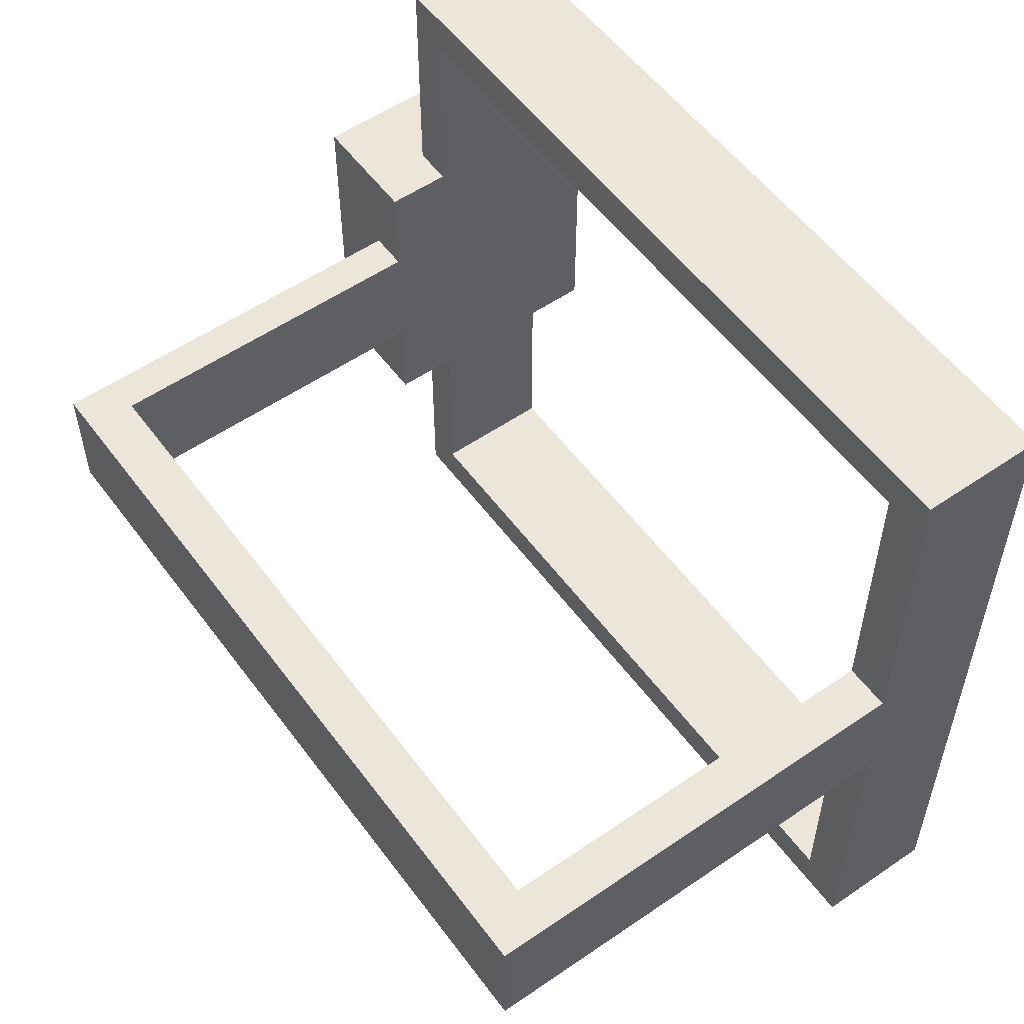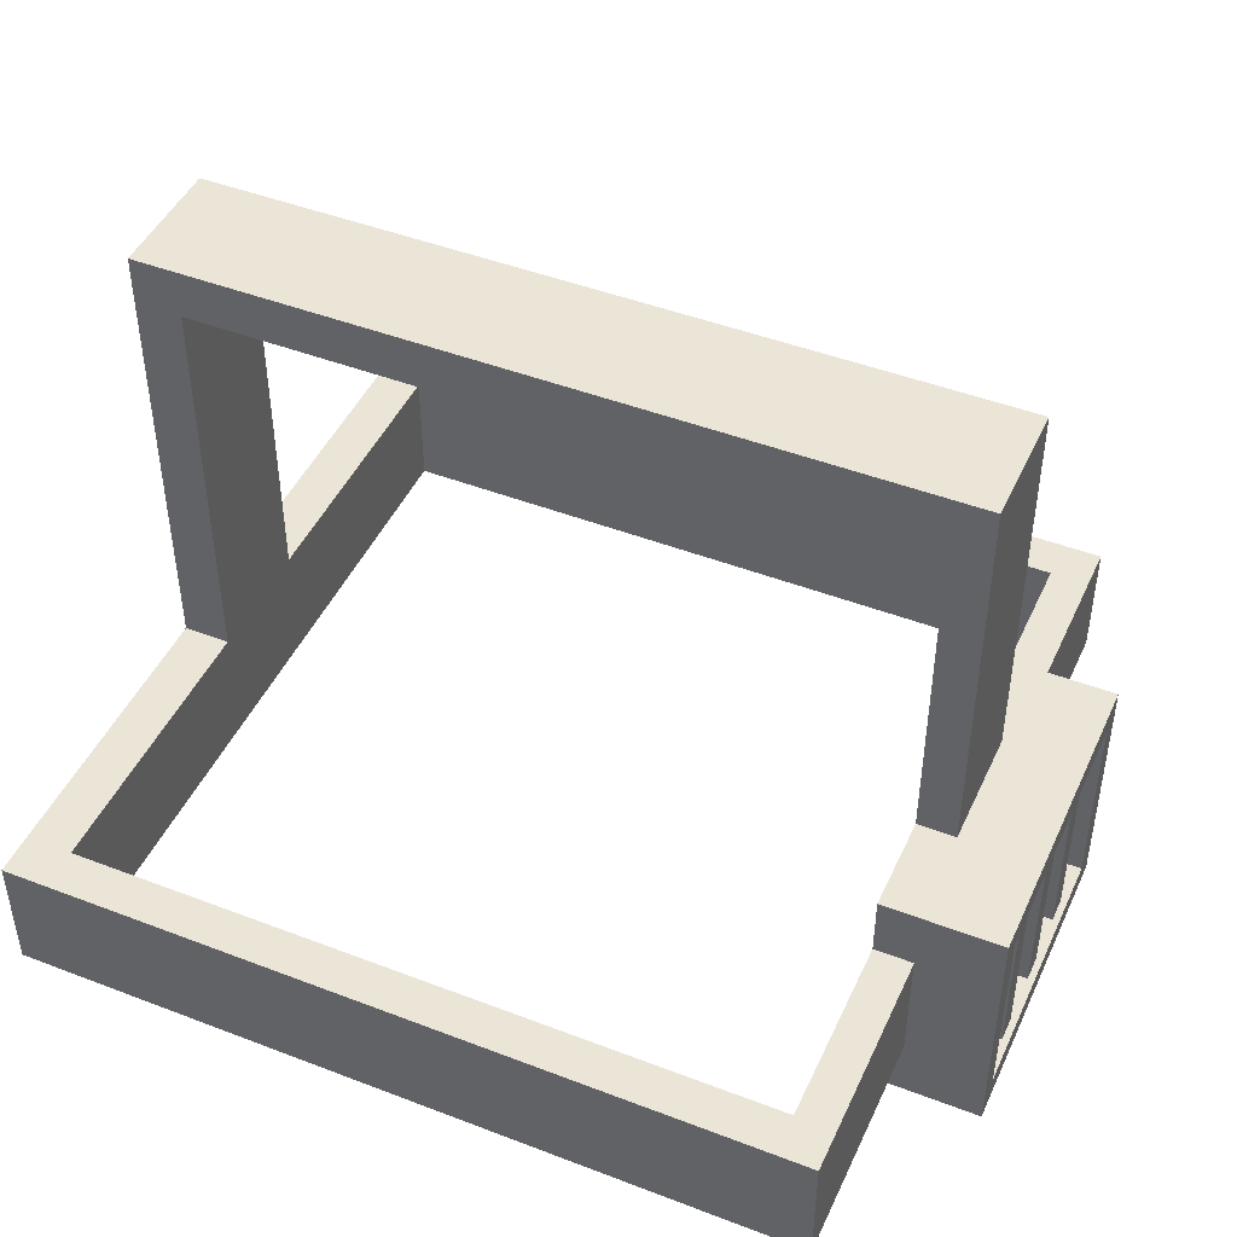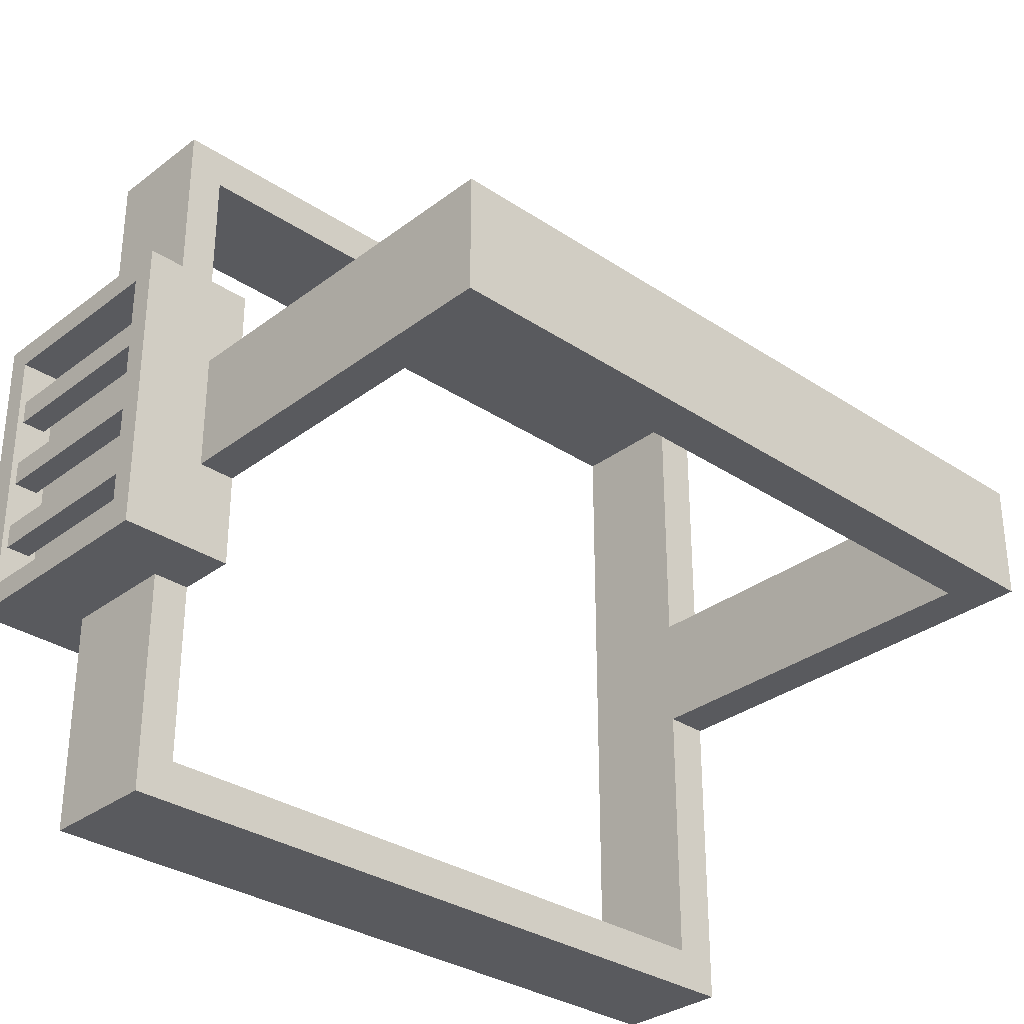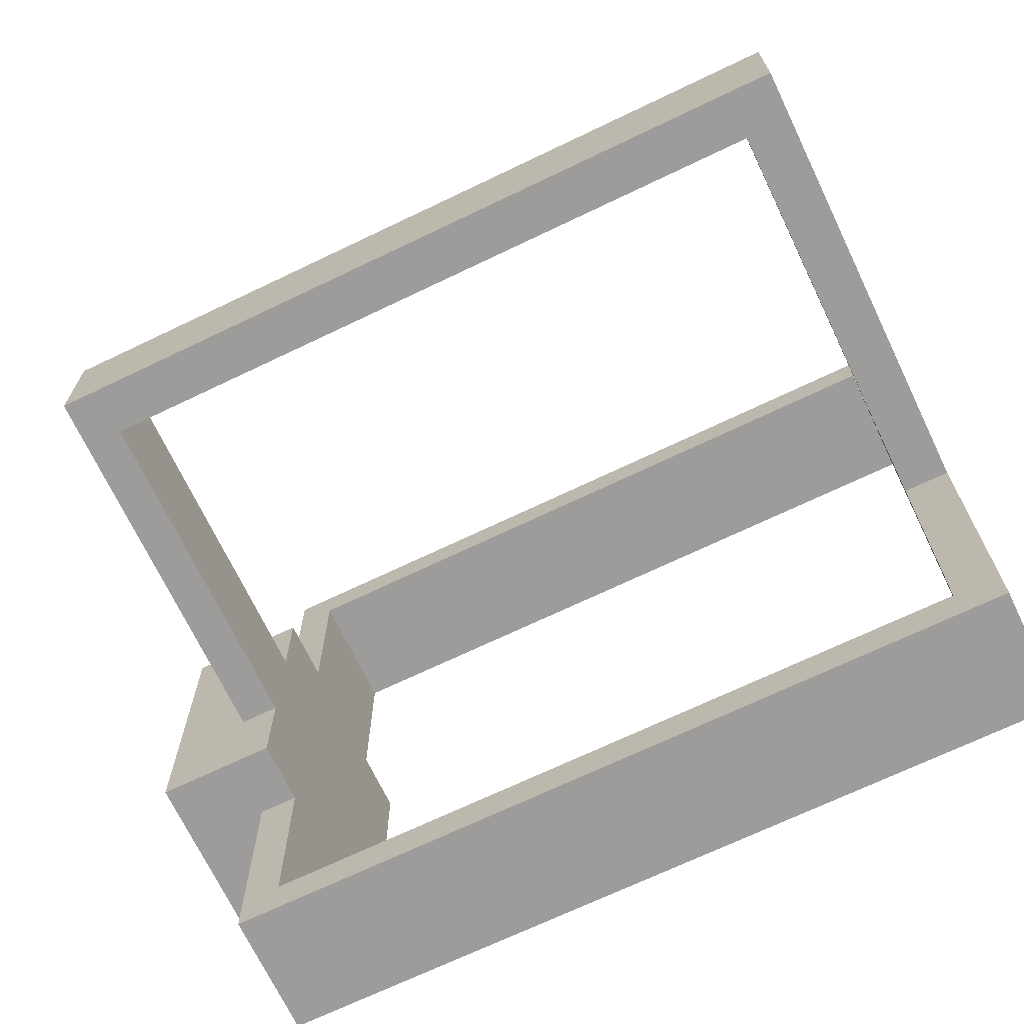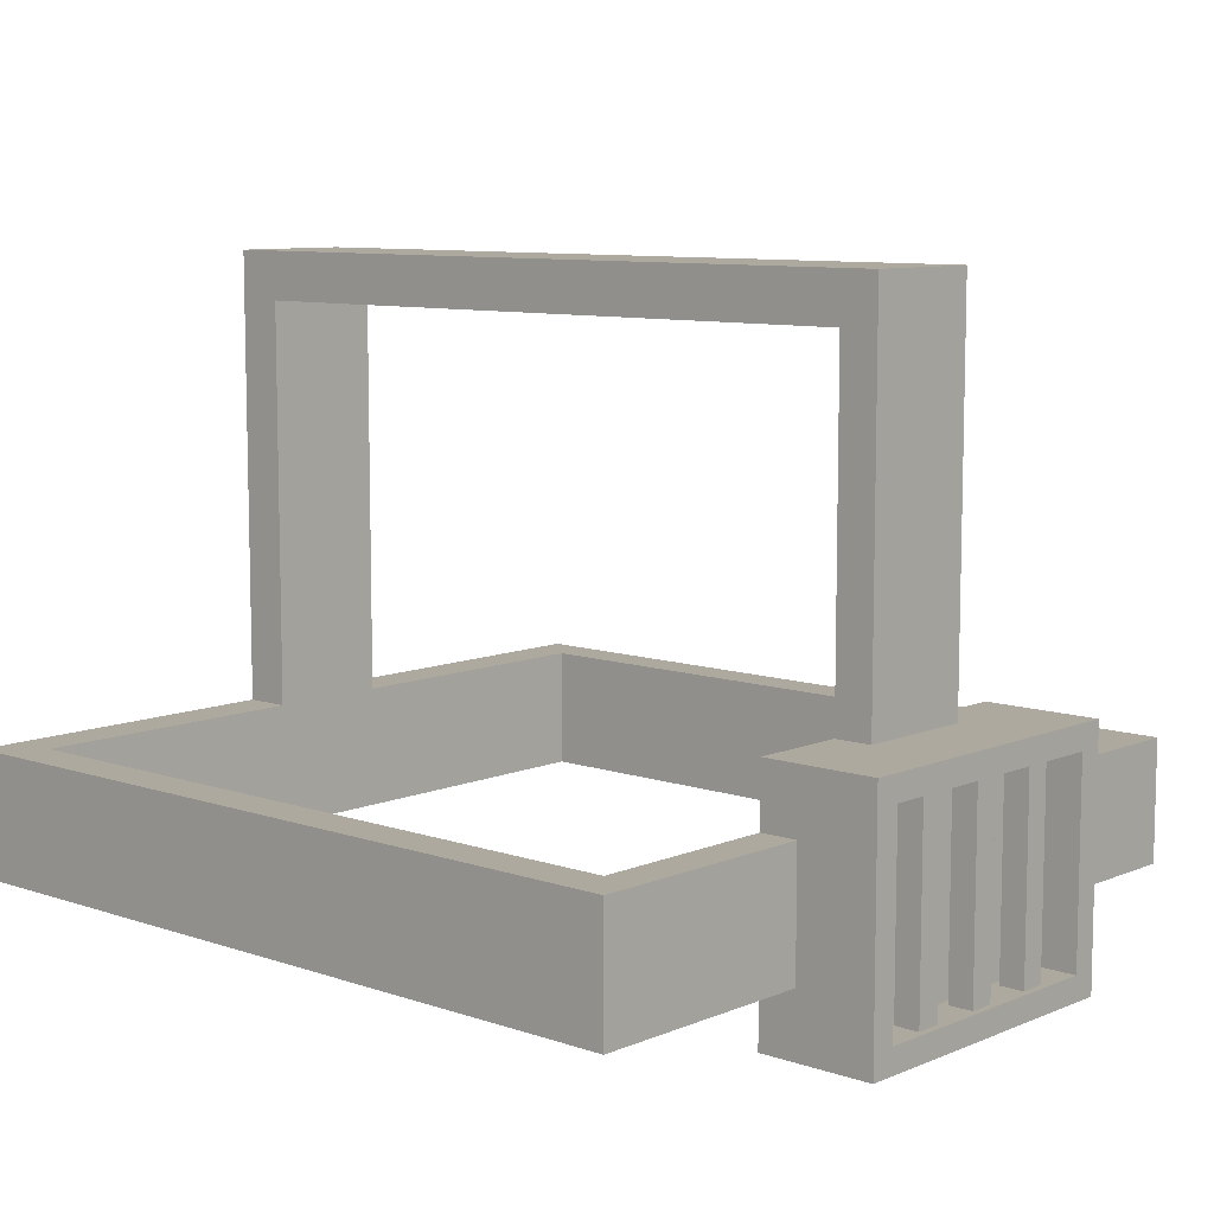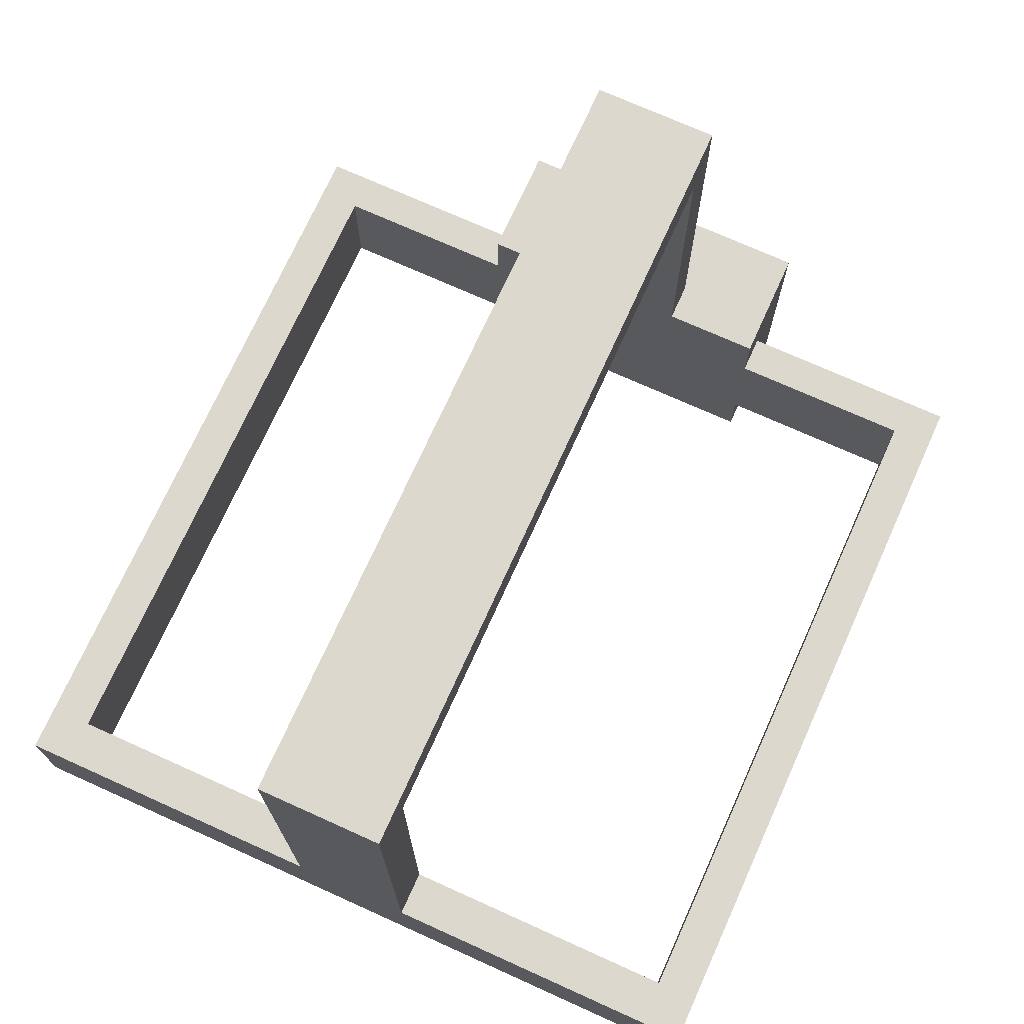
<metadata>
{"format":"obj","ext":"obj","renderer":"f3d","projection":"perspective","resolution":1024,"background":"white","views":[{"elev":55.1,"azim":-125.9,"up":"+Z"},{"elev":45.8,"azim":23.8,"up":"+Y"},{"elev":-31.8,"azim":136.8,"up":"+Z"},{"elev":-70.0,"azim":-154.4,"up":"+Z"},{"elev":9.0,"azim":42.2,"up":"+Y"},{"elev":72.5,"azim":-65.7,"up":"+Y"}]}
</metadata>
<code>
o 5_Cube.022
v 1.338 -0.6971 -0.4573
v 1.338 0.01757 -0.4573
v 1.338 -0.0539 -0.3859
v 1.338 -0.6256 -0.3859
v 1.338 -0.6971 0.4573
v 1.338 -0.6256 0.3859
v 1 -0.6971 -0.4573
v 1 -0.5166 -0.4573
v 1.11 -0.5166 -0.4573
v 1.11 -0.163 -0.4573
v 1 -0.163 -0.4573
v 1 0.01757 -0.4573
v 1.338 0.01757 0.4573
v 1.338 -0.0539 0.3859
v 1.225 -0.0539 -0.3859
v 1.225 -0.6256 -0.3859
v 1 -0.6971 0.4573
v 1.225 -0.6256 0.3859
v 1 0.01757 0.4573
v 1 0.01757 -0.1768
v 1.11 0.01757 -0.1768
v 1.11 0.01757 0.1768
v 1 0.01757 0.1768
v 1.225 -0.0539 0.3859
v 1 -0.163 0.4573
v 1.11 -0.163 0.4573
v 1.11 -0.5166 0.4573
v 1 -0.5166 0.4573
v 1 1 -0.1768
v 1 1 0.1768
v -1 1 0.1768
v -1 1 -0.1768
v 1 -0.5166 -1
v 1 -0.163 -1
v 1 -0.163 1
v 1 -0.5166 1
v -1 -0.163 1
v -1 -0.5166 1
v -1 -0.163 -1
v -1 -0.5166 -1
v -1 -0.163 0.1768
v -1 -0.5166 0.1667
v -1 -0.163 -0.1768
v -1 -0.5166 -0.1667
v 1.11 1.139 -0.1768
v 1.11 1.139 0.1768
v -1.132 1.139 0.1768
v -1.132 1.139 -0.1768
v 1.11 -0.5166 -1.121
v 1.11 -0.163 -1.121
v 1.11 -0.163 1.121
v 1.11 -0.5166 1.121
v -1.132 -0.163 1.121
v -1.132 -0.5166 1.121
v -1.132 -0.163 -1.121
v -1.132 -0.5166 -1.121
v -1.132 -0.163 0.1768
v -1.132 -0.5166 0.1869
v -1.132 -0.163 -0.1768
v -1.132 -0.5166 -0.1869
v 1.32 -0.6322 -0.03648
v 1.32 -0.04733 -0.03648
v 1.32 -0.6322 0.03648
v 1.32 -0.04733 0.03648
v 1.247 -0.6322 -0.03648
v 1.247 -0.04733 -0.03648
v 1.247 -0.6322 0.03648
v 1.247 -0.04733 0.03648
v 1.32 -0.6322 0.1818
v 1.32 -0.04733 0.1818
v 1.32 -0.6322 0.2548
v 1.32 -0.04733 0.2548
v 1.247 -0.6322 0.1818
v 1.247 -0.04733 0.1818
v 1.247 -0.6322 0.2548
v 1.247 -0.04733 0.2548
v 1.32 -0.6322 -0.1818
v 1.32 -0.04733 -0.1818
v 1.32 -0.6322 -0.2548
v 1.32 -0.04733 -0.2548
v 1.247 -0.6322 -0.1818
v 1.247 -0.04733 -0.1818
v 1.247 -0.6322 -0.2548
v 1.247 -0.04733 -0.2548
f 1 2 3 4
f 5 1 4 6
f 7 8 9 1
f 2 13 14 3
f 4 3 15 16
f 13 5 6 14
f 5 17 7 1
f 6 4 16 18
f 19 13 22 23
f 3 14 24 15
f 16 15 24 18
f 5 27 28 17
f 14 6 18 24
f 31 32 29 30
f 41 43 32 31
f 42 44 43 41
f 38 42 41 37
f 40 33 34 39
f 44 40 39 43
f 36 38 37 35
f 47 46 45 48
f 57 47 48 59
f 58 57 59 60
f 54 53 57 58
f 56 55 50 49
f 60 59 55 56
f 52 51 53 54
f 41 31 47 57
f 37 41 57 53
f 29 32 48 45
f 33 40 56 49
f 32 43 59 48
f 39 34 50 55
f 40 44 60 56
f 43 39 55 59
f 44 42 58 60
f 38 36 52 54
f 35 37 53 51
f 42 38 54 58
f 31 30 46 47
f 26 13 19 25
f 27 5 13 26
f 22 13 2 21
f 21 2 12 20
f 2 10 11 12
f 1 9 10 2
f 26 25 35 51
f 27 26 51 52
f 28 27 52 36
f 10 50 34 11
f 10 9 49 50
f 8 33 49 9
f 33 8 11 34
f 36 35 25 28
f 22 21 45 46
f 20 29 45 21
f 23 22 46 30
f 30 29 20 23
f 12 11 20
f 19 23 25
f 7 17 28 8
f 8 28 25 11
f 23 20 11 25
f 61 62 64 63
f 63 64 68 67
f 65 66 62 61
f 69 70 72 71
f 71 72 76 75
f 73 74 70 69
f 77 79 80 78
f 79 83 84 80
f 81 77 78 82
l 18 11

</code>
